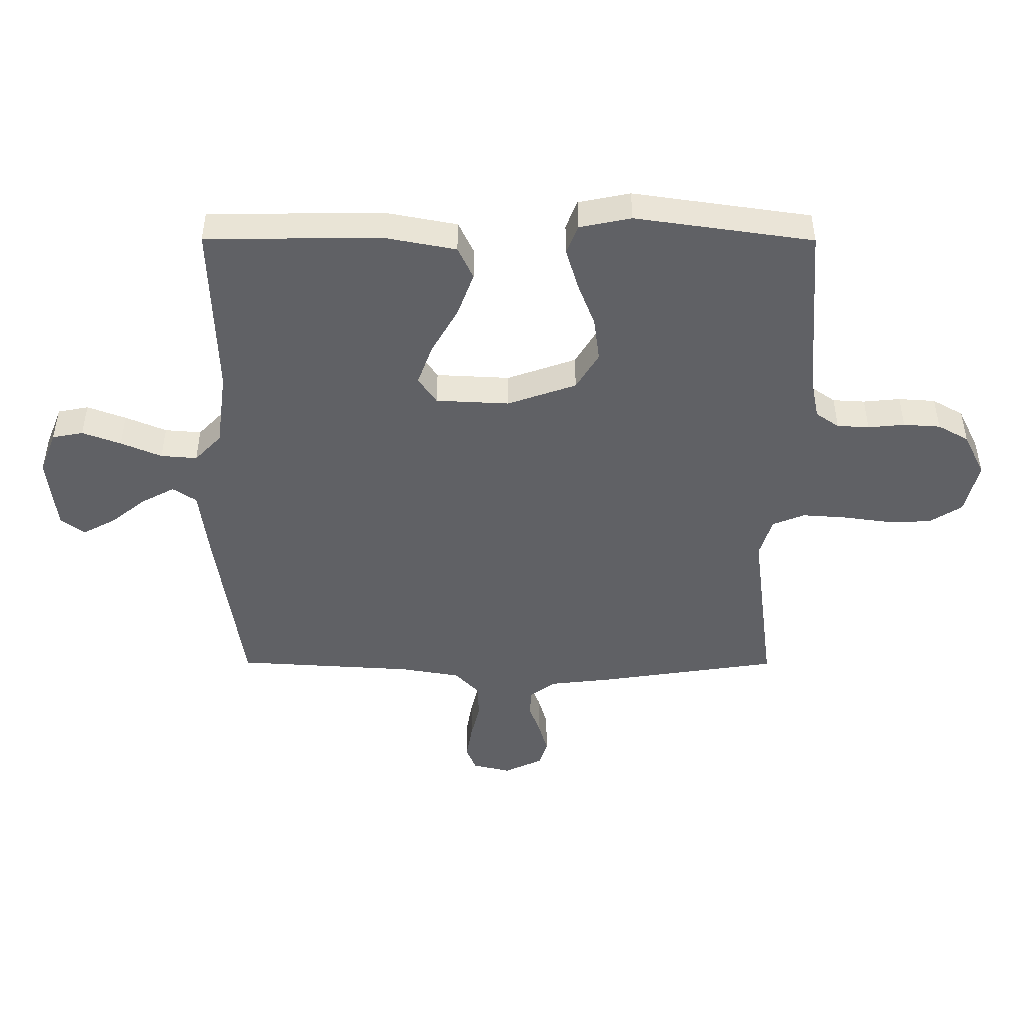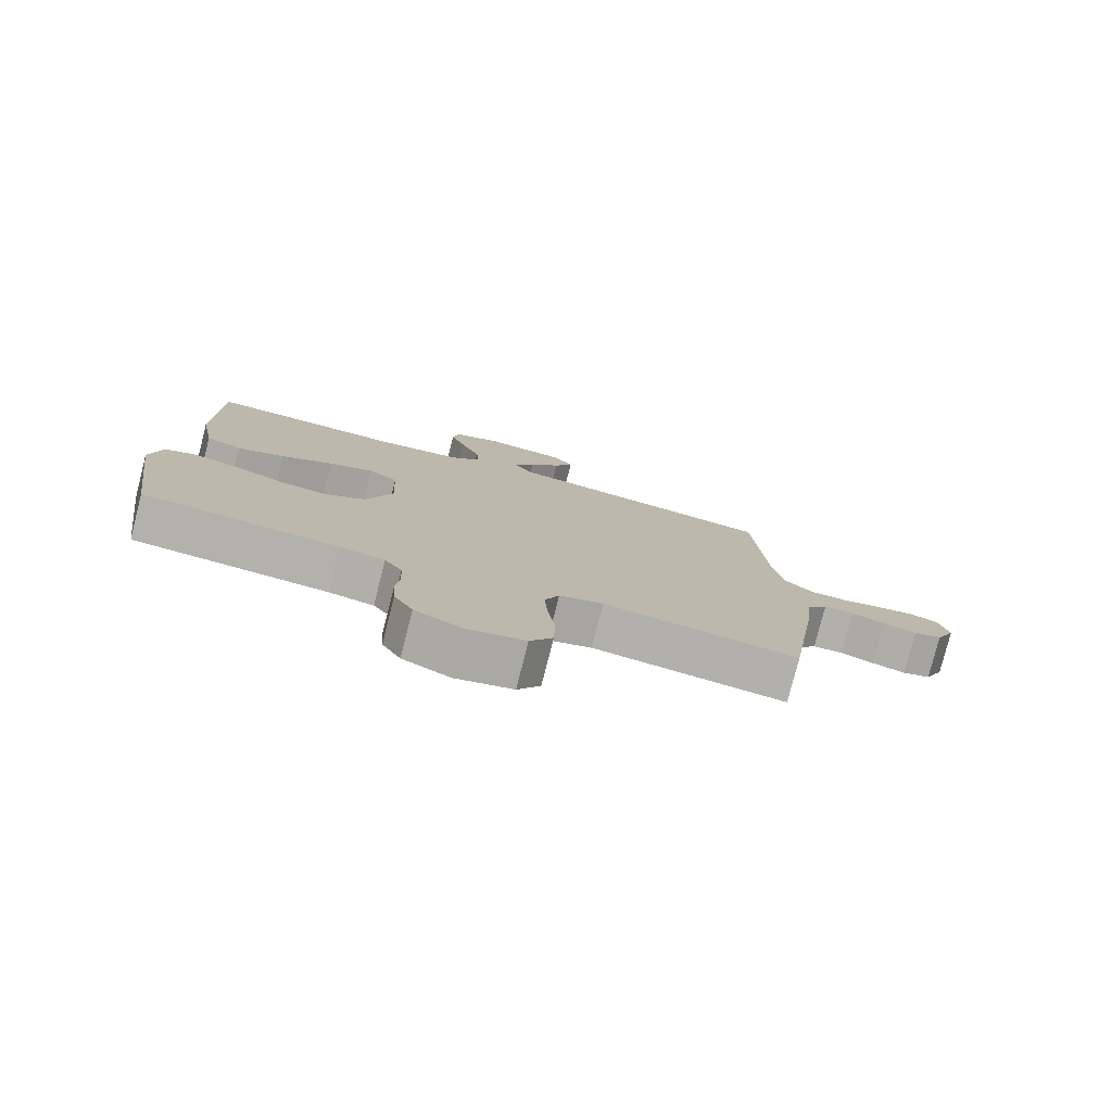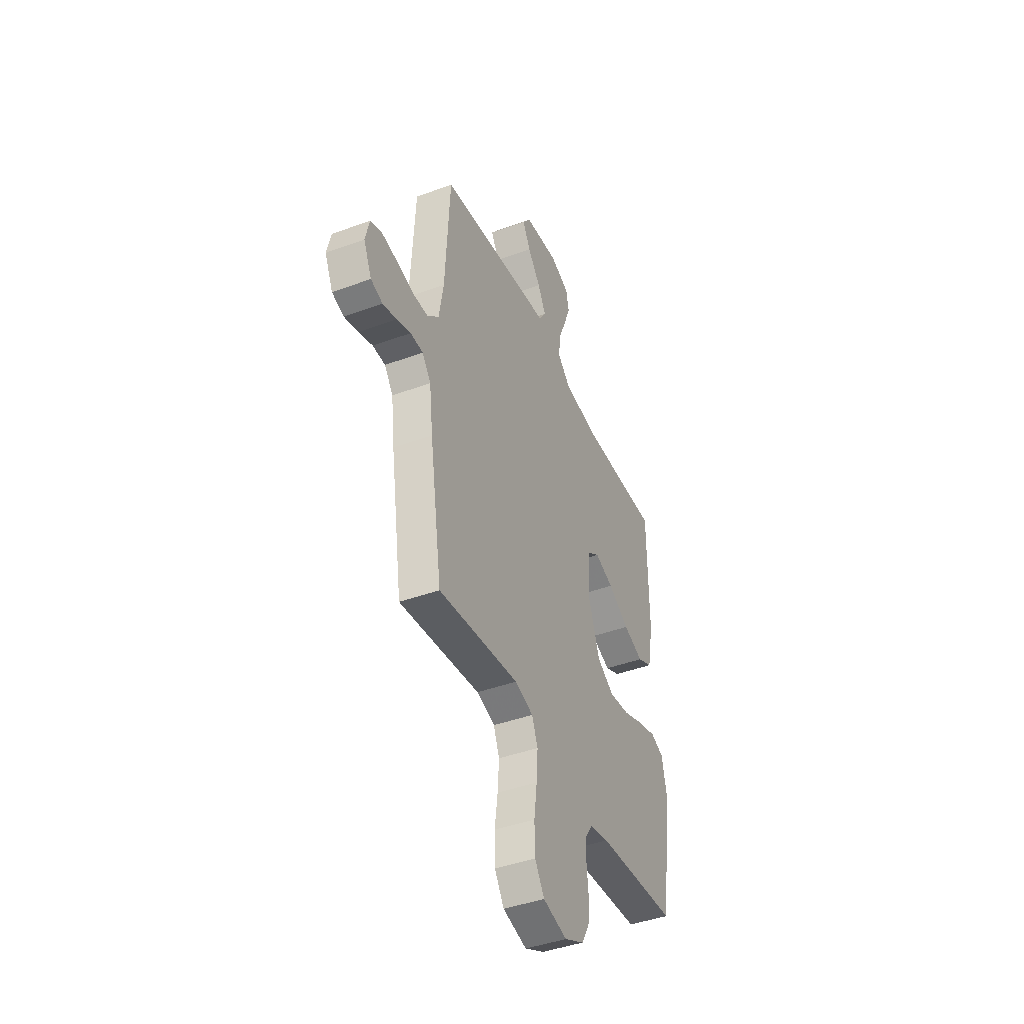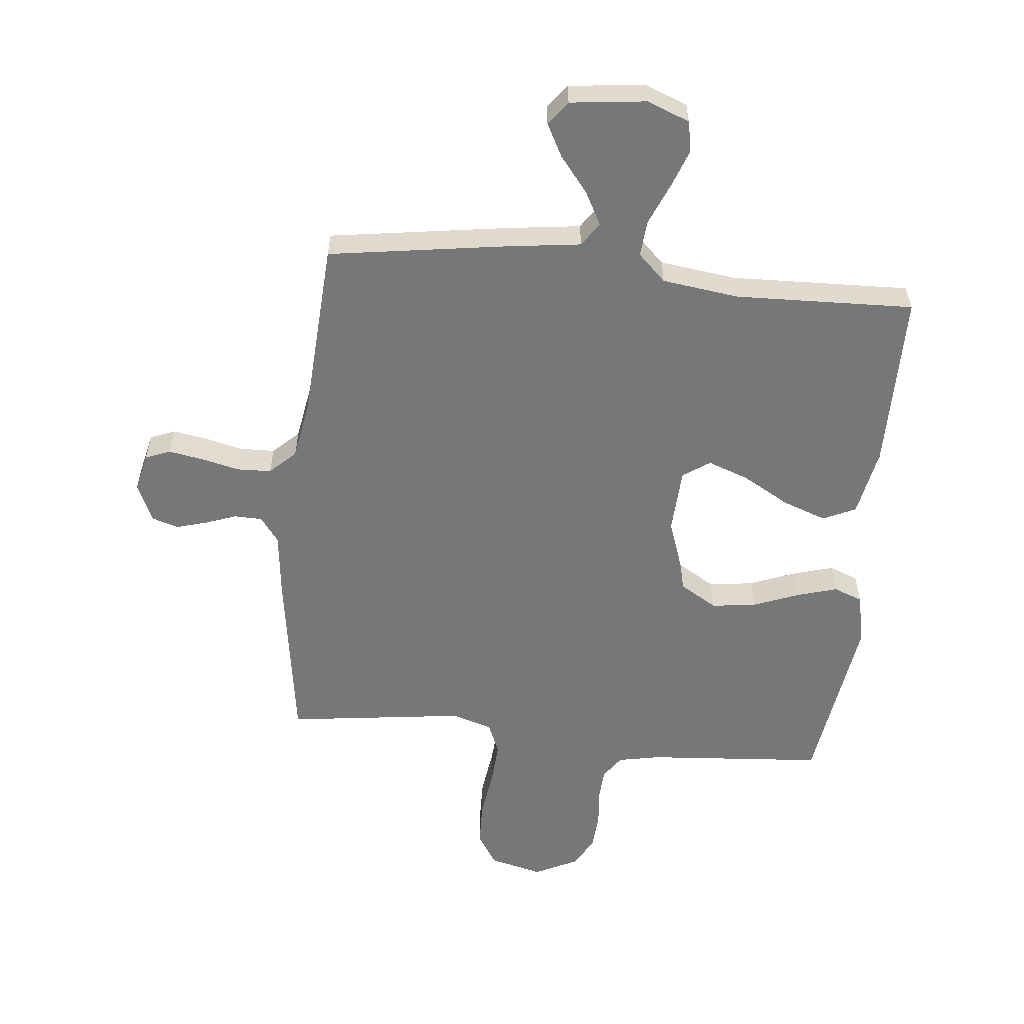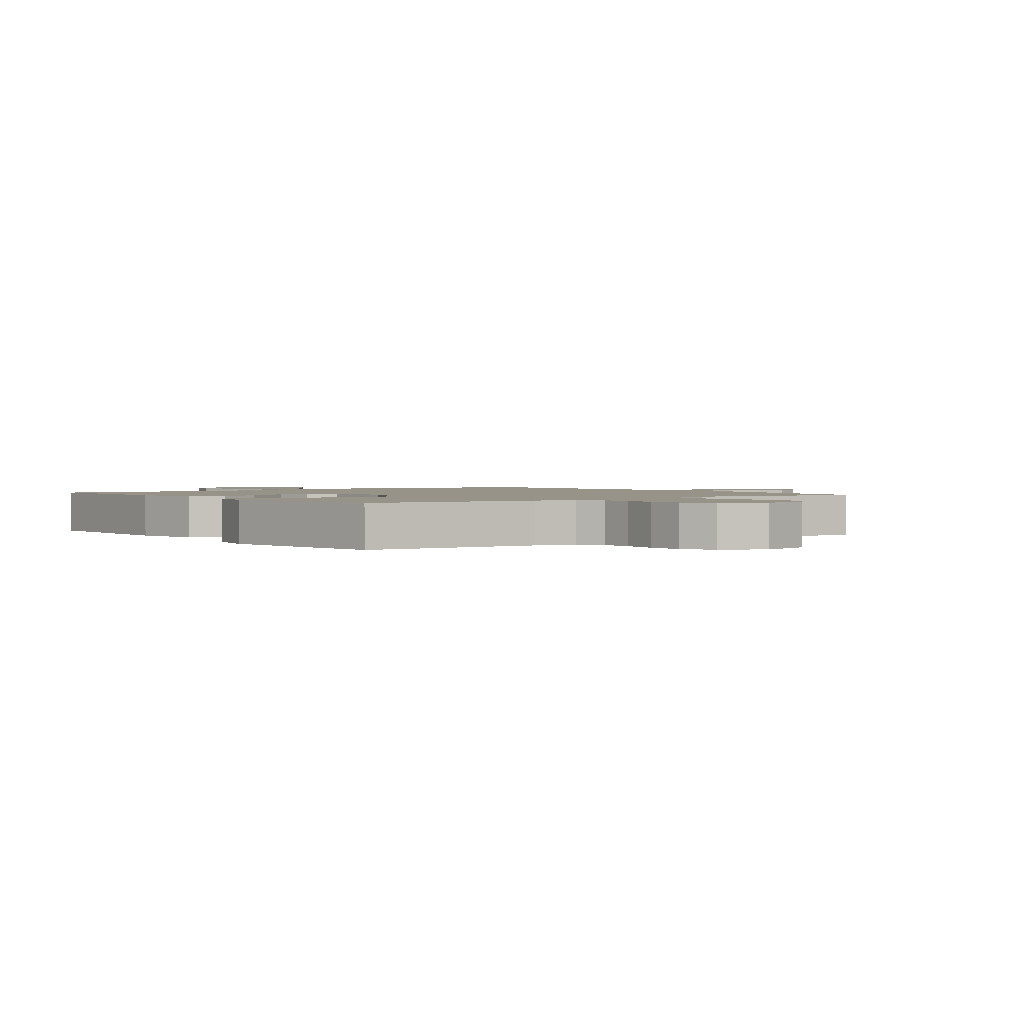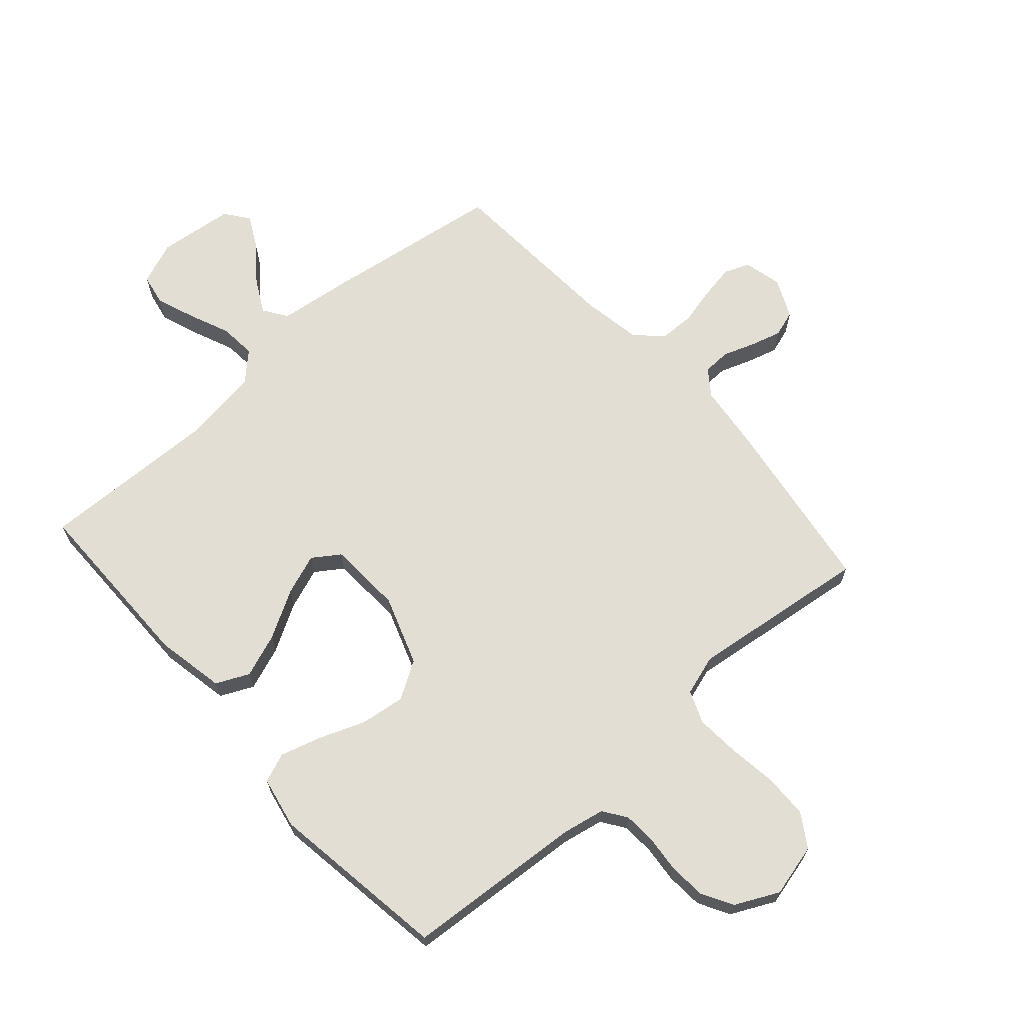
<metadata>
{"format":"obj","ext":"obj","renderer":"f3d","projection":"perspective","resolution":1024,"background":"white","views":[{"elev":-47.3,"azim":89.8,"up":"+Y"},{"elev":-78.7,"azim":165.7,"up":"+Z"},{"elev":-43.1,"azim":-66.5,"up":"+Z"},{"elev":-57.0,"azim":-5.8,"up":"+Y"},{"elev":1.6,"azim":143.6,"up":"+Y"},{"elev":67.2,"azim":138.3,"up":"+Y"}]}
</metadata>
<code>
v -0.5 0.07 -0.5
v -0.545 0.07 -0.2
v -0.558 0.07 -0.089
v -0.59 0.07 -0.046
v -0.637 0.07 -0.045
v -0.689 0.07 -0.064
v -0.741 0.07 -0.079
v -0.785 0.07 -0.065
v -0.815 0.07 0
v -0.8 0.07 0.064
v -0.758 0.07 0.081
v -0.7 0.07 0.071
v -0.636 0.07 0.056
v -0.578 0.07 0.058
v -0.535 0.07 0.099
v -0.518 0.07 0.2
v -0.5 0.07 0.5
v -0.2 0.07 0.545
v -0.077 0.07 0.561
v -0.05 0.07 0.601
v -0.08 0.07 0.657
v -0.128 0.07 0.717
v -0.157 0.07 0.772
v -0.127 0.07 0.812
v 0 0.07 0.827
v 0.072 0.07 0.799
v 0.082 0.07 0.747
v 0.058 0.07 0.682
v 0.029 0.07 0.613
v 0.024 0.07 0.552
v 0.071 0.07 0.507
v 0.2 0.07 0.49
v 0.5 0.07 0.5
v 0.502 0.07 0.2
v 0.48 0.07 0.084
v 0.425 0.07 0.058
v 0.351 0.07 0.085
v 0.272 0.07 0.13
v 0.203 0.07 0.155
v 0.158 0.07 0.124
v 0.152 0.07 0
v 0.193 0.07 -0.116
v 0.256 0.07 -0.154
v 0.331 0.07 -0.144
v 0.408 0.07 -0.114
v 0.476 0.07 -0.094
v 0.525 0.07 -0.113
v 0.543 0.07 -0.2
v 0.5 0.07 -0.5
v 0.2 0.07 -0.523
v 0.13 0.07 -0.537
v 0.103 0.07 -0.576
v 0.1 0.07 -0.63
v 0.106 0.07 -0.692
v 0.102 0.07 -0.754
v 0.073 0.07 -0.806
v 0 0.07 -0.842
v -0.089 0.07 -0.82
v -0.124 0.07 -0.765
v -0.126 0.07 -0.691
v -0.115 0.07 -0.61
v -0.11 0.07 -0.536
v -0.132 0.07 -0.482
v -0.2 0.07 -0.461
v -0.5 0 -0.5
v -0.545 0 -0.2
v -0.558 0 -0.089
v -0.59 0 -0.046
v -0.637 0 -0.045
v -0.689 0 -0.064
v -0.741 0 -0.079
v -0.785 0 -0.065
v -0.815 0 0
v -0.8 0 0.064
v -0.758 0 0.081
v -0.7 0 0.071
v -0.636 0 0.056
v -0.578 0 0.058
v -0.535 0 0.099
v -0.518 0 0.2
v -0.5 0 0.5
v -0.2 0 0.545
v -0.077 0 0.561
v -0.05 0 0.601
v -0.08 0 0.657
v -0.128 0 0.717
v -0.157 0 0.772
v -0.127 0 0.812
v 0 0 0.827
v 0.072 0 0.799
v 0.082 0 0.747
v 0.058 0 0.682
v 0.029 0 0.613
v 0.024 0 0.552
v 0.071 0 0.507
v 0.2 0 0.49
v 0.5 0 0.5
v 0.502 0 0.2
v 0.48 0 0.084
v 0.425 0 0.058
v 0.351 0 0.085
v 0.272 0 0.13
v 0.203 0 0.155
v 0.158 0 0.124
v 0.152 0 0
v 0.193 0 -0.116
v 0.256 0 -0.154
v 0.331 0 -0.144
v 0.408 0 -0.114
v 0.476 0 -0.094
v 0.525 0 -0.113
v 0.543 0 -0.2
v 0.5 0 -0.5
v 0.2 0 -0.523
v 0.13 0 -0.537
v 0.103 0 -0.576
v 0.1 0 -0.63
v 0.106 0 -0.692
v 0.102 0 -0.754
v 0.073 0 -0.806
v 0 0 -0.842
v -0.089 0 -0.82
v -0.124 0 -0.765
v -0.126 0 -0.691
v -0.115 0 -0.61
v -0.11 0 -0.536
v -0.132 0 -0.482
v -0.2 0 -0.461
f 59 60 61
f 58 59 61
f 57 58 61
f 56 57 61
f 55 56 61
f 54 55 61
f 53 54 61
f 52 53 61 62
f 51 52 62 63
f 48 49 50
f 47 48 50
f 46 47 50
f 45 46 50
f 44 45 50
f 51 63 64
f 50 51 64
f 44 50 64
f 43 44 64
f 36 37 38
f 35 36 38
f 34 35 38
f 33 34 38
f 32 33 38
f 31 32 38 39
f 30 31 39 40
f 27 28 29
f 26 27 29
f 25 26 29
f 24 25 29
f 23 24 29
f 22 23 29
f 21 22 29
f 20 21 29 30
f 30 40 41
f 20 30 41
f 19 20 41
f 19 41 42
f 18 19 42
f 17 18 42
f 16 17 42
f 11 12 13
f 10 11 13
f 9 10 13
f 8 9 13
f 7 8 13
f 6 7 13
f 5 6 13
f 4 5 13 14
f 3 4 14 15
f 42 43 64
f 16 42 64
f 15 16 64
f 3 15 64
f 2 3 64
f 1 2 64
f 125 124 123
f 125 123 122
f 125 122 121
f 125 121 120
f 125 120 119
f 125 119 118
f 125 118 117
f 126 125 117 116
f 127 126 116 115
f 114 113 112
f 114 112 111
f 114 111 110
f 114 110 109
f 114 109 108
f 128 127 115
f 128 115 114
f 128 114 108
f 128 108 107
f 102 101 100
f 102 100 99
f 102 99 98
f 102 98 97
f 102 97 96
f 103 102 96 95
f 104 103 95 94
f 93 92 91
f 93 91 90
f 93 90 89
f 93 89 88
f 93 88 87
f 93 87 86
f 93 86 85
f 94 93 85 84
f 105 104 94
f 105 94 84
f 105 84 83
f 106 105 83
f 106 83 82
f 106 82 81
f 106 81 80
f 77 76 75
f 77 75 74
f 77 74 73
f 77 73 72
f 77 72 71
f 77 71 70
f 77 70 69
f 78 77 69 68
f 79 78 68 67
f 128 107 106
f 128 106 80
f 128 80 79
f 128 79 67
f 128 67 66
f 128 66 65
f 1 65 66 2
f 2 66 67 3
f 3 67 68 4
f 4 68 69 5
f 5 69 70 6
f 6 70 71 7
f 7 71 72 8
f 8 72 73 9
f 9 73 74 10
f 10 74 75 11
f 11 75 76 12
f 12 76 77 13
f 13 77 78 14
f 14 78 79 15
f 15 79 80 16
f 16 80 81 17
f 17 81 82 18
f 18 82 83 19
f 19 83 84 20
f 20 84 85 21
f 21 85 86 22
f 22 86 87 23
f 23 87 88 24
f 24 88 89 25
f 25 89 90 26
f 26 90 91 27
f 27 91 92 28
f 28 92 93 29
f 29 93 94 30
f 30 94 95 31
f 31 95 96 32
f 32 96 97 33
f 33 97 98 34
f 34 98 99 35
f 35 99 100 36
f 36 100 101 37
f 37 101 102 38
f 38 102 103 39
f 39 103 104 40
f 40 104 105 41
f 41 105 106 42
f 42 106 107 43
f 43 107 108 44
f 44 108 109 45
f 45 109 110 46
f 46 110 111 47
f 47 111 112 48
f 48 112 113 49
f 49 113 114 50
f 50 114 115 51
f 51 115 116 52
f 52 116 117 53
f 53 117 118 54
f 54 118 119 55
f 55 119 120 56
f 56 120 121 57
f 57 121 122 58
f 58 122 123 59
f 59 123 124 60
f 60 124 125 61
f 61 125 126 62
f 62 126 127 63
f 63 127 128 64
f 64 128 65 1

</code>
